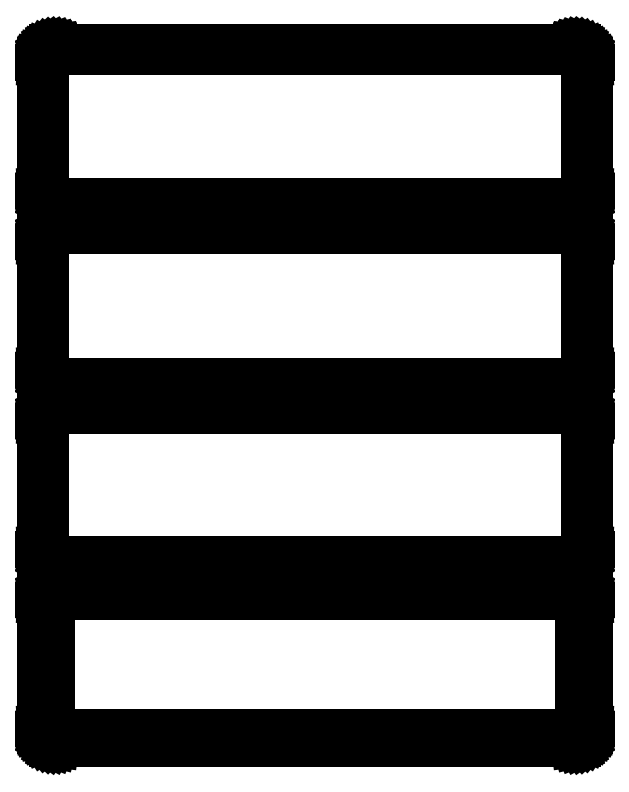
<metadata>
{"format":"dxf","ext":"dxf","renderer":"ezdxf+matplotlib","layout":"modelspace","background":"white","min_lineweight":24,"dpi":150}
</metadata>
<code>
0
SECTION
2
ENTITIES
0
LINE
8
0
10
100.9
20
453.1
11
101.5
21
453.2
0
LINE
8
0
10
101.5
20
453.2
11
102.1
21
453.5
0
LINE
8
0
10
102.1
20
453.5
11
102.7
21
453.8
0
LINE
8
0
10
102.7
20
453.8
11
103.2
21
454.1
0
LINE
8
0
10
103.2
20
454.1
11
103.6
21
454.6
0
LINE
8
0
10
103.6
20
454.6
11
104
21
455.1
0
LINE
8
0
10
104
20
455.1
11
104.4
21
455.6
0
LINE
8
0
10
104.4
20
455.6
11
104.6
21
456.2
0
LINE
8
0
10
104.6
20
456.2
11
104.8
21
456.8
0
LINE
8
0
10
104.8
20
456.8
11
105
21
457.4
0
LINE
8
0
10
105
20
457.4
11
105
21
458
0
LINE
8
0
10
105
20
458
11
105
21
508
0
LINE
8
0
10
105
20
508
11
105
21
508.6
0
LINE
8
0
10
105
20
508.6
11
104.8
21
509.2
0
LINE
8
0
10
104.8
20
509.2
11
104.6
21
509.8
0
LINE
8
0
10
104.6
20
509.8
11
104.4
21
510.4
0
LINE
8
0
10
104.4
20
510.4
11
104
21
510.9
0
LINE
8
0
10
104
20
510.9
11
103.6
21
511.4
0
LINE
8
0
10
103.6
20
511.4
11
103.2
21
511.9
0
LINE
8
0
10
103.2
20
511.9
11
102.7
21
512.2
0
LINE
8
0
10
102.7
20
512.2
11
102.1
21
512.5
0
LINE
8
0
10
102.1
20
512.5
11
101.5
21
512.8
0
LINE
8
0
10
101.5
20
512.8
11
100.9
21
512.9
0
LINE
8
0
10
100.9
20
512.9
11
100.3
21
513
0
LINE
8
0
10
100.3
20
513
11
-100.3
21
513
0
LINE
8
0
10
-100.3
20
513
11
-100.9
21
512.9
0
LINE
8
0
10
-100.9
20
512.9
11
-101.5
21
512.8
0
LINE
8
0
10
-101.5
20
512.8
11
-102.1
21
512.5
0
LINE
8
0
10
-102.1
20
512.5
11
-102.7
21
512.2
0
LINE
8
0
10
-102.7
20
512.2
11
-103.2
21
511.9
0
LINE
8
0
10
-103.2
20
511.9
11
-103.6
21
511.4
0
LINE
8
0
10
-103.6
20
511.4
11
-104
21
510.9
0
LINE
8
0
10
-104
20
510.9
11
-104.4
21
510.4
0
LINE
8
0
10
-104.4
20
510.4
11
-104.6
21
509.8
0
LINE
8
0
10
-104.6
20
509.8
11
-104.8
21
509.2
0
LINE
8
0
10
-104.8
20
509.2
11
-105
21
508.6
0
LINE
8
0
10
-105
20
508.6
11
-105
21
508
0
LINE
8
0
10
-105
20
508
11
-105
21
458
0
LINE
8
0
10
-105
20
458
11
-105
21
457.4
0
LINE
8
0
10
-105
20
457.4
11
-104.8
21
456.8
0
LINE
8
0
10
-104.8
20
456.8
11
-104.6
21
456.2
0
LINE
8
0
10
-104.6
20
456.2
11
-104.4
21
455.6
0
LINE
8
0
10
-104.4
20
455.6
11
-104
21
455.1
0
LINE
8
0
10
-104
20
455.1
11
-103.6
21
454.6
0
LINE
8
0
10
-103.6
20
454.6
11
-103.2
21
454.1
0
LINE
8
0
10
-103.2
20
454.1
11
-102.7
21
453.8
0
LINE
8
0
10
-102.7
20
453.8
11
-102.1
21
453.5
0
LINE
8
0
10
-102.1
20
453.5
11
-101.5
21
453.2
0
LINE
8
0
10
-101.5
20
453.2
11
-100.9
21
453.1
0
LINE
8
0
10
-100.9
20
453.1
11
-100.3
21
453
0
LINE
8
0
10
-100.3
20
453
11
100.3
21
453
0
LINE
8
0
10
100.3
20
453
11
100.9
21
453.1
0
LINE
8
0
10
-100
20
453.5
11
-100.6
21
453.6
0
LINE
8
0
10
-100.6
20
453.6
11
-101.2
21
453.7
0
LINE
8
0
10
-101.2
20
453.7
11
-101.8
21
454
0
LINE
8
0
10
-101.8
20
454
11
-102.3
21
454.2
0
LINE
8
0
10
-102.3
20
454.2
11
-102.8
21
454.6
0
LINE
8
0
10
-102.8
20
454.6
11
-103.2
21
455
0
LINE
8
0
10
-103.2
20
455
11
-103.6
21
455.5
0
LINE
8
0
10
-103.6
20
455.5
11
-103.9
21
456
0
LINE
8
0
10
-103.9
20
456
11
-104.2
21
456.5
0
LINE
8
0
10
-104.2
20
456.5
11
-104.4
21
457.1
0
LINE
8
0
10
-104.4
20
457.1
11
-104.5
21
457.7
0
LINE
8
0
10
-104.5
20
457.7
11
-104.5
21
458.2
0
LINE
8
0
10
-104.5
20
458.2
11
-104.5
21
507.8
0
LINE
8
0
10
-104.5
20
507.8
11
-104.5
21
508.3
0
LINE
8
0
10
-104.5
20
508.3
11
-104.4
21
508.9
0
LINE
8
0
10
-104.4
20
508.9
11
-104.2
21
509.5
0
LINE
8
0
10
-104.2
20
509.5
11
-103.9
21
510
0
LINE
8
0
10
-103.9
20
510
11
-103.6
21
510.5
0
LINE
8
0
10
-103.6
20
510.5
11
-103.2
21
511
0
LINE
8
0
10
-103.2
20
511
11
-102.8
21
511.4
0
LINE
8
0
10
-102.8
20
511.4
11
-102.3
21
511.8
0
LINE
8
0
10
-102.3
20
511.8
11
-101.8
21
512
0
LINE
8
0
10
-101.8
20
512
11
-101.2
21
512.3
0
LINE
8
0
10
-101.2
20
512.3
11
-100.6
21
512.4
0
LINE
8
0
10
-100.6
20
512.4
11
-100
21
512.5
0
LINE
8
0
10
-100
20
512.5
11
100
21
512.5
0
LINE
8
0
10
100
20
512.5
11
100.6
21
512.4
0
LINE
8
0
10
100.6
20
512.4
11
101.2
21
512.3
0
LINE
8
0
10
101.2
20
512.3
11
101.8
21
512
0
LINE
8
0
10
101.8
20
512
11
102.3
21
511.8
0
LINE
8
0
10
102.3
20
511.8
11
102.8
21
511.4
0
LINE
8
0
10
102.8
20
511.4
11
103.2
21
511
0
LINE
8
0
10
103.2
20
511
11
103.6
21
510.5
0
LINE
8
0
10
103.6
20
510.5
11
103.9
21
510
0
LINE
8
0
10
103.9
20
510
11
104.2
21
509.5
0
LINE
8
0
10
104.2
20
509.5
11
104.4
21
508.9
0
LINE
8
0
10
104.4
20
508.9
11
104.5
21
508.3
0
LINE
8
0
10
104.5
20
508.3
11
104.5
21
507.8
0
LINE
8
0
10
104.5
20
507.8
11
104.5
21
458.2
0
LINE
8
0
10
104.5
20
458.2
11
104.5
21
457.7
0
LINE
8
0
10
104.5
20
457.7
11
104.4
21
457.1
0
LINE
8
0
10
104.4
20
457.1
11
104.2
21
456.5
0
LINE
8
0
10
104.2
20
456.5
11
103.9
21
456
0
LINE
8
0
10
103.9
20
456
11
103.6
21
455.5
0
LINE
8
0
10
103.6
20
455.5
11
103.2
21
455
0
LINE
8
0
10
103.2
20
455
11
102.8
21
454.6
0
LINE
8
0
10
102.8
20
454.6
11
102.3
21
454.2
0
LINE
8
0
10
102.3
20
454.2
11
101.8
21
454
0
LINE
8
0
10
101.8
20
454
11
101.2
21
453.7
0
LINE
8
0
10
101.2
20
453.7
11
100.6
21
453.6
0
LINE
8
0
10
100.6
20
453.6
11
100
21
453.5
0
LINE
8
0
10
100
20
453.5
11
-100
21
453.5
0
LINE
8
0
10
100.9
20
384.1
11
101.5
21
384.2
0
LINE
8
0
10
101.5
20
384.2
11
102.1
21
384.5
0
LINE
8
0
10
102.1
20
384.5
11
102.7
21
384.8
0
LINE
8
0
10
102.7
20
384.8
11
103.2
21
385.1
0
LINE
8
0
10
103.2
20
385.1
11
103.6
21
385.6
0
LINE
8
0
10
103.6
20
385.6
11
104
21
386.1
0
LINE
8
0
10
104
20
386.1
11
104.4
21
386.6
0
LINE
8
0
10
104.4
20
386.6
11
104.6
21
387.2
0
LINE
8
0
10
104.6
20
387.2
11
104.8
21
387.8
0
LINE
8
0
10
104.8
20
387.8
11
105
21
388.4
0
LINE
8
0
10
105
20
388.4
11
105
21
389
0
LINE
8
0
10
105
20
389
11
105
21
439
0
LINE
8
0
10
105
20
439
11
105
21
439.6
0
LINE
8
0
10
105
20
439.6
11
104.8
21
440.2
0
LINE
8
0
10
104.8
20
440.2
11
104.6
21
440.8
0
LINE
8
0
10
104.6
20
440.8
11
104.4
21
441.4
0
LINE
8
0
10
104.4
20
441.4
11
104
21
441.9
0
LINE
8
0
10
104
20
441.9
11
103.6
21
442.4
0
LINE
8
0
10
103.6
20
442.4
11
103.2
21
442.9
0
LINE
8
0
10
103.2
20
442.9
11
102.7
21
443.2
0
LINE
8
0
10
102.7
20
443.2
11
102.1
21
443.5
0
LINE
8
0
10
102.1
20
443.5
11
101.5
21
443.8
0
LINE
8
0
10
101.5
20
443.8
11
100.9
21
443.9
0
LINE
8
0
10
100.9
20
443.9
11
100.3
21
444
0
LINE
8
0
10
100.3
20
444
11
-100.3
21
444
0
LINE
8
0
10
-100.3
20
444
11
-100.9
21
443.9
0
LINE
8
0
10
-100.9
20
443.9
11
-101.5
21
443.8
0
LINE
8
0
10
-101.5
20
443.8
11
-102.1
21
443.5
0
LINE
8
0
10
-102.1
20
443.5
11
-102.7
21
443.2
0
LINE
8
0
10
-102.7
20
443.2
11
-103.2
21
442.9
0
LINE
8
0
10
-103.2
20
442.9
11
-103.6
21
442.4
0
LINE
8
0
10
-103.6
20
442.4
11
-104
21
441.9
0
LINE
8
0
10
-104
20
441.9
11
-104.4
21
441.4
0
LINE
8
0
10
-104.4
20
441.4
11
-104.6
21
440.8
0
LINE
8
0
10
-104.6
20
440.8
11
-104.8
21
440.2
0
LINE
8
0
10
-104.8
20
440.2
11
-105
21
439.6
0
LINE
8
0
10
-105
20
439.6
11
-105
21
439
0
LINE
8
0
10
-105
20
439
11
-105
21
389
0
LINE
8
0
10
-105
20
389
11
-105
21
388.4
0
LINE
8
0
10
-105
20
388.4
11
-104.8
21
387.8
0
LINE
8
0
10
-104.8
20
387.8
11
-104.6
21
387.2
0
LINE
8
0
10
-104.6
20
387.2
11
-104.4
21
386.6
0
LINE
8
0
10
-104.4
20
386.6
11
-104
21
386.1
0
LINE
8
0
10
-104
20
386.1
11
-103.6
21
385.6
0
LINE
8
0
10
-103.6
20
385.6
11
-103.2
21
385.1
0
LINE
8
0
10
-103.2
20
385.1
11
-102.7
21
384.8
0
LINE
8
0
10
-102.7
20
384.8
11
-102.1
21
384.5
0
LINE
8
0
10
-102.1
20
384.5
11
-101.5
21
384.2
0
LINE
8
0
10
-101.5
20
384.2
11
-100.9
21
384.1
0
LINE
8
0
10
-100.9
20
384.1
11
-100.3
21
384
0
LINE
8
0
10
-100.3
20
384
11
100.3
21
384
0
LINE
8
0
10
100.3
20
384
11
100.9
21
384.1
0
LINE
8
0
10
-100
20
384.5
11
-100.6
21
384.6
0
LINE
8
0
10
-100.6
20
384.6
11
-101.2
21
384.7
0
LINE
8
0
10
-101.2
20
384.7
11
-101.8
21
385
0
LINE
8
0
10
-101.8
20
385
11
-102.3
21
385.2
0
LINE
8
0
10
-102.3
20
385.2
11
-102.8
21
385.6
0
LINE
8
0
10
-102.8
20
385.6
11
-103.2
21
386
0
LINE
8
0
10
-103.2
20
386
11
-103.6
21
386.5
0
LINE
8
0
10
-103.6
20
386.5
11
-103.9
21
387
0
LINE
8
0
10
-103.9
20
387
11
-104.2
21
387.5
0
LINE
8
0
10
-104.2
20
387.5
11
-104.4
21
388.1
0
LINE
8
0
10
-104.4
20
388.1
11
-104.5
21
388.7
0
LINE
8
0
10
-104.5
20
388.7
11
-104.5
21
389.2
0
LINE
8
0
10
-104.5
20
389.2
11
-104.5
21
438.8
0
LINE
8
0
10
-104.5
20
438.8
11
-104.5
21
439.3
0
LINE
8
0
10
-104.5
20
439.3
11
-104.4
21
439.9
0
LINE
8
0
10
-104.4
20
439.9
11
-104.2
21
440.5
0
LINE
8
0
10
-104.2
20
440.5
11
-103.9
21
441
0
LINE
8
0
10
-103.9
20
441
11
-103.6
21
441.5
0
LINE
8
0
10
-103.6
20
441.5
11
-103.2
21
442
0
LINE
8
0
10
-103.2
20
442
11
-102.8
21
442.4
0
LINE
8
0
10
-102.8
20
442.4
11
-102.3
21
442.8
0
LINE
8
0
10
-102.3
20
442.8
11
-101.8
21
443
0
LINE
8
0
10
-101.8
20
443
11
-101.2
21
443.3
0
LINE
8
0
10
-101.2
20
443.3
11
-100.6
21
443.4
0
LINE
8
0
10
-100.6
20
443.4
11
-100
21
443.5
0
LINE
8
0
10
-100
20
443.5
11
100
21
443.5
0
LINE
8
0
10
100
20
443.5
11
100.6
21
443.4
0
LINE
8
0
10
100.6
20
443.4
11
101.2
21
443.3
0
LINE
8
0
10
101.2
20
443.3
11
101.8
21
443
0
LINE
8
0
10
101.8
20
443
11
102.3
21
442.8
0
LINE
8
0
10
102.3
20
442.8
11
102.8
21
442.4
0
LINE
8
0
10
102.8
20
442.4
11
103.2
21
442
0
LINE
8
0
10
103.2
20
442
11
103.6
21
441.5
0
LINE
8
0
10
103.6
20
441.5
11
103.9
21
441
0
LINE
8
0
10
103.9
20
441
11
104.2
21
440.5
0
LINE
8
0
10
104.2
20
440.5
11
104.4
21
439.9
0
LINE
8
0
10
104.4
20
439.9
11
104.5
21
439.3
0
LINE
8
0
10
104.5
20
439.3
11
104.5
21
438.8
0
LINE
8
0
10
104.5
20
438.8
11
104.5
21
389.2
0
LINE
8
0
10
104.5
20
389.2
11
104.5
21
388.7
0
LINE
8
0
10
104.5
20
388.7
11
104.4
21
388.1
0
LINE
8
0
10
104.4
20
388.1
11
104.2
21
387.5
0
LINE
8
0
10
104.2
20
387.5
11
103.9
21
387
0
LINE
8
0
10
103.9
20
387
11
103.6
21
386.5
0
LINE
8
0
10
103.6
20
386.5
11
103.2
21
386
0
LINE
8
0
10
103.2
20
386
11
102.8
21
385.6
0
LINE
8
0
10
102.8
20
385.6
11
102.3
21
385.2
0
LINE
8
0
10
102.3
20
385.2
11
101.8
21
385
0
LINE
8
0
10
101.8
20
385
11
101.2
21
384.7
0
LINE
8
0
10
101.2
20
384.7
11
100.6
21
384.6
0
LINE
8
0
10
100.6
20
384.6
11
100
21
384.5
0
LINE
8
0
10
100
20
384.5
11
-100
21
384.5
0
LINE
8
0
10
100.9
20
315.1
11
101.5
21
315.2
0
LINE
8
0
10
101.5
20
315.2
11
102.1
21
315.5
0
LINE
8
0
10
102.1
20
315.5
11
102.7
21
315.8
0
LINE
8
0
10
102.7
20
315.8
11
103.2
21
316.1
0
LINE
8
0
10
103.2
20
316.1
11
103.6
21
316.6
0
LINE
8
0
10
103.6
20
316.6
11
104
21
317.1
0
LINE
8
0
10
104
20
317.1
11
104.4
21
317.6
0
LINE
8
0
10
104.4
20
317.6
11
104.6
21
318.2
0
LINE
8
0
10
104.6
20
318.2
11
104.8
21
318.8
0
LINE
8
0
10
104.8
20
318.8
11
105
21
319.4
0
LINE
8
0
10
105
20
319.4
11
105
21
320
0
LINE
8
0
10
105
20
320
11
105
21
370
0
LINE
8
0
10
105
20
370
11
105
21
370.6
0
LINE
8
0
10
105
20
370.6
11
104.8
21
371.2
0
LINE
8
0
10
104.8
20
371.2
11
104.6
21
371.8
0
LINE
8
0
10
104.6
20
371.8
11
104.4
21
372.4
0
LINE
8
0
10
104.4
20
372.4
11
104
21
372.9
0
LINE
8
0
10
104
20
372.9
11
103.6
21
373.4
0
LINE
8
0
10
103.6
20
373.4
11
103.2
21
373.9
0
LINE
8
0
10
103.2
20
373.9
11
102.7
21
374.2
0
LINE
8
0
10
102.7
20
374.2
11
102.1
21
374.5
0
LINE
8
0
10
102.1
20
374.5
11
101.5
21
374.8
0
LINE
8
0
10
101.5
20
374.8
11
100.9
21
374.9
0
LINE
8
0
10
100.9
20
374.9
11
100.3
21
375
0
LINE
8
0
10
100.3
20
375
11
-100.3
21
375
0
LINE
8
0
10
-100.3
20
375
11
-100.9
21
374.9
0
LINE
8
0
10
-100.9
20
374.9
11
-101.5
21
374.8
0
LINE
8
0
10
-101.5
20
374.8
11
-102.1
21
374.5
0
LINE
8
0
10
-102.1
20
374.5
11
-102.7
21
374.2
0
LINE
8
0
10
-102.7
20
374.2
11
-103.2
21
373.9
0
LINE
8
0
10
-103.2
20
373.9
11
-103.6
21
373.4
0
LINE
8
0
10
-103.6
20
373.4
11
-104
21
372.9
0
LINE
8
0
10
-104
20
372.9
11
-104.4
21
372.4
0
LINE
8
0
10
-104.4
20
372.4
11
-104.6
21
371.8
0
LINE
8
0
10
-104.6
20
371.8
11
-104.8
21
371.2
0
LINE
8
0
10
-104.8
20
371.2
11
-105
21
370.6
0
LINE
8
0
10
-105
20
370.6
11
-105
21
370
0
LINE
8
0
10
-105
20
370
11
-105
21
320
0
LINE
8
0
10
-105
20
320
11
-105
21
319.4
0
LINE
8
0
10
-105
20
319.4
11
-104.8
21
318.8
0
LINE
8
0
10
-104.8
20
318.8
11
-104.6
21
318.2
0
LINE
8
0
10
-104.6
20
318.2
11
-104.4
21
317.6
0
LINE
8
0
10
-104.4
20
317.6
11
-104
21
317.1
0
LINE
8
0
10
-104
20
317.1
11
-103.6
21
316.6
0
LINE
8
0
10
-103.6
20
316.6
11
-103.2
21
316.1
0
LINE
8
0
10
-103.2
20
316.1
11
-102.7
21
315.8
0
LINE
8
0
10
-102.7
20
315.8
11
-102.1
21
315.5
0
LINE
8
0
10
-102.1
20
315.5
11
-101.5
21
315.2
0
LINE
8
0
10
-101.5
20
315.2
11
-100.9
21
315.1
0
LINE
8
0
10
-100.9
20
315.1
11
-100.3
21
315
0
LINE
8
0
10
-100.3
20
315
11
100.3
21
315
0
LINE
8
0
10
100.3
20
315
11
100.9
21
315.1
0
LINE
8
0
10
-100
20
315.7
11
-100.6
21
315.8
0
LINE
8
0
10
-100.6
20
315.8
11
-101.2
21
315.9
0
LINE
8
0
10
-101.2
20
315.9
11
-101.7
21
316.1
0
LINE
8
0
10
-101.7
20
316.1
11
-102.2
21
316.4
0
LINE
8
0
10
-102.2
20
316.4
11
-102.7
21
316.7
0
LINE
8
0
10
-102.7
20
316.7
11
-103.1
21
317.1
0
LINE
8
0
10
-103.1
20
317.1
11
-103.5
21
317.6
0
LINE
8
0
10
-103.5
20
317.6
11
-103.8
21
318
0
LINE
8
0
10
-103.8
20
318
11
-104
21
318.6
0
LINE
8
0
10
-104
20
318.6
11
-104.2
21
319.1
0
LINE
8
0
10
-104.2
20
319.1
11
-104.3
21
319.7
0
LINE
8
0
10
-104.3
20
319.7
11
-104.3
21
320.2
0
LINE
8
0
10
-104.3
20
320.2
11
-104.3
21
369.8
0
LINE
8
0
10
-104.3
20
369.8
11
-104.3
21
370.3
0
LINE
8
0
10
-104.3
20
370.3
11
-104.2
21
370.9
0
LINE
8
0
10
-104.2
20
370.9
11
-104
21
371.4
0
LINE
8
0
10
-104
20
371.4
11
-103.8
21
372
0
LINE
8
0
10
-103.8
20
372
11
-103.5
21
372.4
0
LINE
8
0
10
-103.5
20
372.4
11
-103.1
21
372.9
0
LINE
8
0
10
-103.1
20
372.9
11
-102.7
21
373.3
0
LINE
8
0
10
-102.7
20
373.3
11
-102.2
21
373.6
0
LINE
8
0
10
-102.2
20
373.6
11
-101.7
21
373.9
0
LINE
8
0
10
-101.7
20
373.9
11
-101.2
21
374.1
0
LINE
8
0
10
-101.2
20
374.1
11
-100.6
21
374.2
0
LINE
8
0
10
-100.6
20
374.2
11
-100
21
374.3
0
LINE
8
0
10
-100
20
374.3
11
100
21
374.3
0
LINE
8
0
10
100
20
374.3
11
100.6
21
374.2
0
LINE
8
0
10
100.6
20
374.2
11
101.2
21
374.1
0
LINE
8
0
10
101.2
20
374.1
11
101.7
21
373.9
0
LINE
8
0
10
101.7
20
373.9
11
102.2
21
373.6
0
LINE
8
0
10
102.2
20
373.6
11
102.7
21
373.3
0
LINE
8
0
10
102.7
20
373.3
11
103.1
21
372.9
0
LINE
8
0
10
103.1
20
372.9
11
103.5
21
372.4
0
LINE
8
0
10
103.5
20
372.4
11
103.8
21
372
0
LINE
8
0
10
103.8
20
372
11
104
21
371.4
0
LINE
8
0
10
104
20
371.4
11
104.2
21
370.9
0
LINE
8
0
10
104.2
20
370.9
11
104.3
21
370.3
0
LINE
8
0
10
104.3
20
370.3
11
104.3
21
369.8
0
LINE
8
0
10
104.3
20
369.8
11
104.3
21
320.2
0
LINE
8
0
10
104.3
20
320.2
11
104.3
21
319.7
0
LINE
8
0
10
104.3
20
319.7
11
104.2
21
319.1
0
LINE
8
0
10
104.2
20
319.1
11
104
21
318.6
0
LINE
8
0
10
104
20
318.6
11
103.8
21
318
0
LINE
8
0
10
103.8
20
318
11
103.5
21
317.6
0
LINE
8
0
10
103.5
20
317.6
11
103.1
21
317.1
0
LINE
8
0
10
103.1
20
317.1
11
102.7
21
316.7
0
LINE
8
0
10
102.7
20
316.7
11
102.2
21
316.4
0
LINE
8
0
10
102.2
20
316.4
11
101.7
21
316.1
0
LINE
8
0
10
101.7
20
316.1
11
101.2
21
315.9
0
LINE
8
0
10
101.2
20
315.9
11
100.6
21
315.8
0
LINE
8
0
10
100.6
20
315.8
11
100
21
315.7
0
LINE
8
0
10
100
20
315.7
11
-100
21
315.7
0
LINE
8
0
10
100.9
20
246.1
11
101.5
21
246.2
0
LINE
8
0
10
101.5
20
246.2
11
102.1
21
246.5
0
LINE
8
0
10
102.1
20
246.5
11
102.7
21
246.8
0
LINE
8
0
10
102.7
20
246.8
11
103.2
21
247.1
0
LINE
8
0
10
103.2
20
247.1
11
103.6
21
247.6
0
LINE
8
0
10
103.6
20
247.6
11
104
21
248.1
0
LINE
8
0
10
104
20
248.1
11
104.4
21
248.6
0
LINE
8
0
10
104.4
20
248.6
11
104.6
21
249.2
0
LINE
8
0
10
104.6
20
249.2
11
104.8
21
249.8
0
LINE
8
0
10
104.8
20
249.8
11
105
21
250.4
0
LINE
8
0
10
105
20
250.4
11
105
21
251
0
LINE
8
0
10
105
20
251
11
105
21
301
0
LINE
8
0
10
105
20
301
11
105
21
301.6
0
LINE
8
0
10
105
20
301.6
11
104.8
21
302.2
0
LINE
8
0
10
104.8
20
302.2
11
104.6
21
302.8
0
LINE
8
0
10
104.6
20
302.8
11
104.4
21
303.4
0
LINE
8
0
10
104.4
20
303.4
11
104
21
303.9
0
LINE
8
0
10
104
20
303.9
11
103.6
21
304.4
0
LINE
8
0
10
103.6
20
304.4
11
103.2
21
304.9
0
LINE
8
0
10
103.2
20
304.9
11
102.7
21
305.2
0
LINE
8
0
10
102.7
20
305.2
11
102.1
21
305.5
0
LINE
8
0
10
102.1
20
305.5
11
101.5
21
305.8
0
LINE
8
0
10
101.5
20
305.8
11
100.9
21
305.9
0
LINE
8
0
10
100.9
20
305.9
11
100.3
21
306
0
LINE
8
0
10
100.3
20
306
11
-100.3
21
306
0
LINE
8
0
10
-100.3
20
306
11
-100.9
21
305.9
0
LINE
8
0
10
-100.9
20
305.9
11
-101.5
21
305.8
0
LINE
8
0
10
-101.5
20
305.8
11
-102.1
21
305.5
0
LINE
8
0
10
-102.1
20
305.5
11
-102.7
21
305.2
0
LINE
8
0
10
-102.7
20
305.2
11
-103.2
21
304.9
0
LINE
8
0
10
-103.2
20
304.9
11
-103.6
21
304.4
0
LINE
8
0
10
-103.6
20
304.4
11
-104
21
303.9
0
LINE
8
0
10
-104
20
303.9
11
-104.4
21
303.4
0
LINE
8
0
10
-104.4
20
303.4
11
-104.6
21
302.8
0
LINE
8
0
10
-104.6
20
302.8
11
-104.8
21
302.2
0
LINE
8
0
10
-104.8
20
302.2
11
-105
21
301.6
0
LINE
8
0
10
-105
20
301.6
11
-105
21
301
0
LINE
8
0
10
-105
20
301
11
-105
21
251
0
LINE
8
0
10
-105
20
251
11
-105
21
250.4
0
LINE
8
0
10
-105
20
250.4
11
-104.8
21
249.8
0
LINE
8
0
10
-104.8
20
249.8
11
-104.6
21
249.2
0
LINE
8
0
10
-104.6
20
249.2
11
-104.4
21
248.6
0
LINE
8
0
10
-104.4
20
248.6
11
-104
21
248.1
0
LINE
8
0
10
-104
20
248.1
11
-103.6
21
247.6
0
LINE
8
0
10
-103.6
20
247.6
11
-103.2
21
247.1
0
LINE
8
0
10
-103.2
20
247.1
11
-102.7
21
246.8
0
LINE
8
0
10
-102.7
20
246.8
11
-102.1
21
246.5
0
LINE
8
0
10
-102.1
20
246.5
11
-101.5
21
246.2
0
LINE
8
0
10
-101.5
20
246.2
11
-100.9
21
246.1
0
LINE
8
0
10
-100.9
20
246.1
11
-100.3
21
246
0
LINE
8
0
10
-100.3
20
246
11
100.3
21
246
0
LINE
8
0
10
100.3
20
246
11
100.9
21
246.1
0
LINE
8
0
10
-99.88
20
249.1
11
-100.1
21
249.2
0
LINE
8
0
10
-100.1
20
249.2
11
-100.4
21
249.2
0
LINE
8
0
10
-100.4
20
249.2
11
-100.6
21
249.3
0
LINE
8
0
10
-100.6
20
249.3
11
-100.9
21
249.5
0
LINE
8
0
10
-100.9
20
249.5
11
-101.1
21
249.6
0
LINE
8
0
10
-101.1
20
249.6
11
-101.3
21
249.8
0
LINE
8
0
10
-101.3
20
249.8
11
-101.5
21
250
0
LINE
8
0
10
-101.5
20
250
11
-101.6
21
250.2
0
LINE
8
0
10
-101.6
20
250.2
11
-101.7
21
250.5
0
LINE
8
0
10
-101.7
20
250.5
11
-101.8
21
250.7
0
LINE
8
0
10
-101.8
20
250.7
11
-101.8
21
251
0
LINE
8
0
10
-101.8
20
251
11
-101.9
21
251.2
0
LINE
8
0
10
-101.9
20
251.2
11
-101.9
21
300.8
0
LINE
8
0
10
-101.9
20
300.8
11
-101.8
21
301
0
LINE
8
0
10
-101.8
20
301
11
-101.8
21
301.3
0
LINE
8
0
10
-101.8
20
301.3
11
-101.7
21
301.5
0
LINE
8
0
10
-101.7
20
301.5
11
-101.6
21
301.8
0
LINE
8
0
10
-101.6
20
301.8
11
-101.5
21
302
0
LINE
8
0
10
-101.5
20
302
11
-101.3
21
302.2
0
LINE
8
0
10
-101.3
20
302.2
11
-101.1
21
302.4
0
LINE
8
0
10
-101.1
20
302.4
11
-100.9
21
302.5
0
LINE
8
0
10
-100.9
20
302.5
11
-100.6
21
302.7
0
LINE
8
0
10
-100.6
20
302.7
11
-100.4
21
302.8
0
LINE
8
0
10
-100.4
20
302.8
11
-100.1
21
302.8
0
LINE
8
0
10
-100.1
20
302.8
11
-99.88
21
302.9
0
LINE
8
0
10
-99.88
20
302.9
11
99.88
21
302.9
0
LINE
8
0
10
99.88
20
302.9
11
100.1
21
302.8
0
LINE
8
0
10
100.1
20
302.8
11
100.4
21
302.8
0
LINE
8
0
10
100.4
20
302.8
11
100.6
21
302.7
0
LINE
8
0
10
100.6
20
302.7
11
100.9
21
302.5
0
LINE
8
0
10
100.9
20
302.5
11
101.1
21
302.4
0
LINE
8
0
10
101.1
20
302.4
11
101.3
21
302.2
0
LINE
8
0
10
101.3
20
302.2
11
101.5
21
302
0
LINE
8
0
10
101.5
20
302
11
101.6
21
301.8
0
LINE
8
0
10
101.6
20
301.8
11
101.7
21
301.5
0
LINE
8
0
10
101.7
20
301.5
11
101.8
21
301.3
0
LINE
8
0
10
101.8
20
301.3
11
101.8
21
301
0
LINE
8
0
10
101.8
20
301
11
101.9
21
300.8
0
LINE
8
0
10
101.9
20
300.8
11
101.9
21
251.2
0
LINE
8
0
10
101.9
20
251.2
11
101.8
21
251
0
LINE
8
0
10
101.8
20
251
11
101.8
21
250.7
0
LINE
8
0
10
101.8
20
250.7
11
101.7
21
250.5
0
LINE
8
0
10
101.7
20
250.5
11
101.6
21
250.2
0
LINE
8
0
10
101.6
20
250.2
11
101.5
21
250
0
LINE
8
0
10
101.5
20
250
11
101.3
21
249.8
0
LINE
8
0
10
101.3
20
249.8
11
101.1
21
249.6
0
LINE
8
0
10
101.1
20
249.6
11
100.9
21
249.5
0
LINE
8
0
10
100.9
20
249.5
11
100.6
21
249.3
0
LINE
8
0
10
100.6
20
249.3
11
100.4
21
249.2
0
LINE
8
0
10
100.4
20
249.2
11
100.1
21
249.2
0
LINE
8
0
10
100.1
20
249.2
11
99.88
21
249.1
0
LINE
8
0
10
99.88
20
249.1
11
-99.88
21
249.1
0
ENDSEC
0
EOF

</code>
